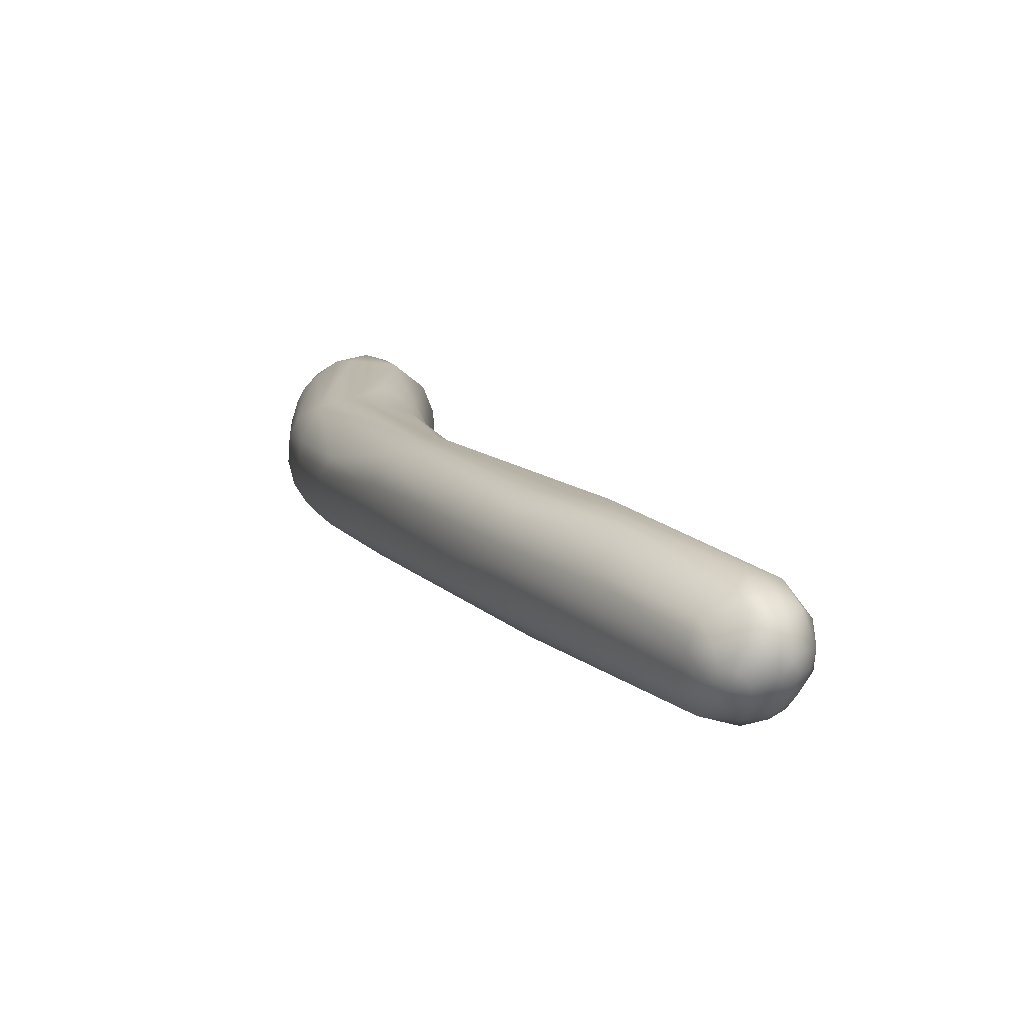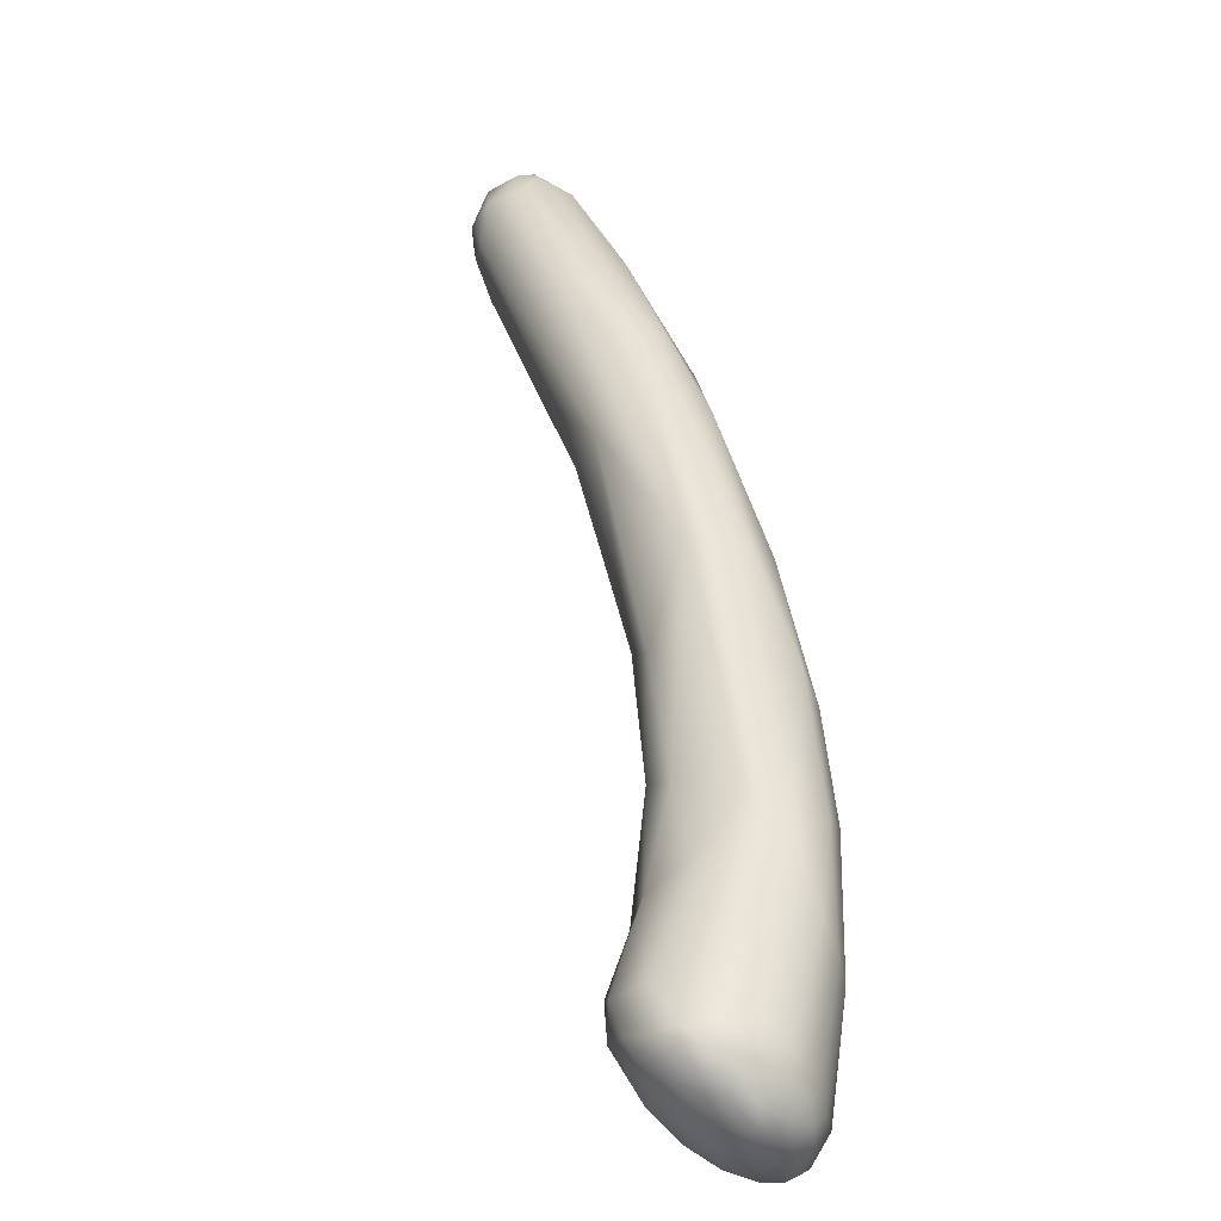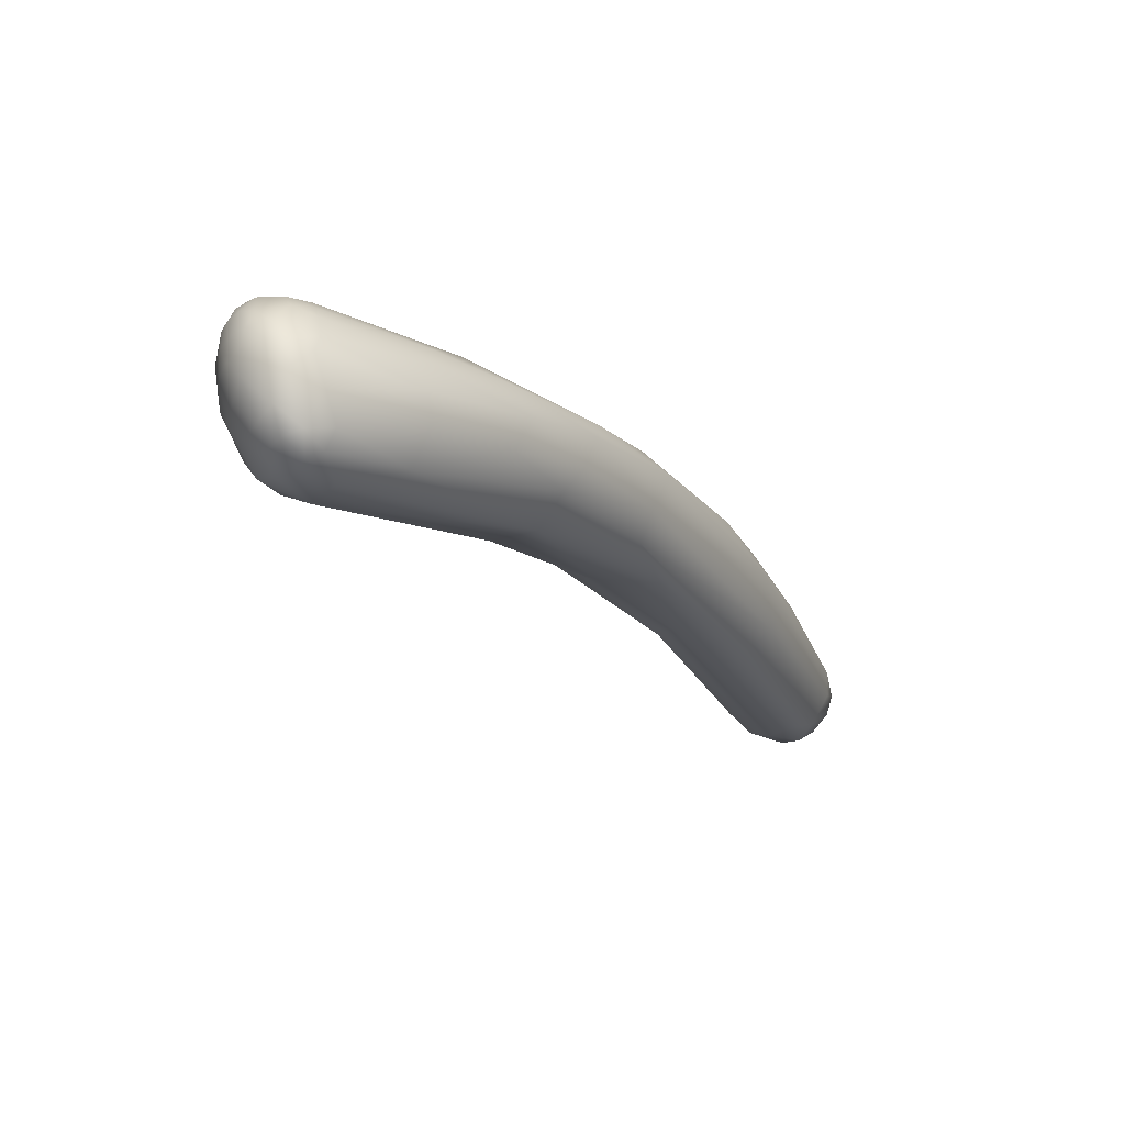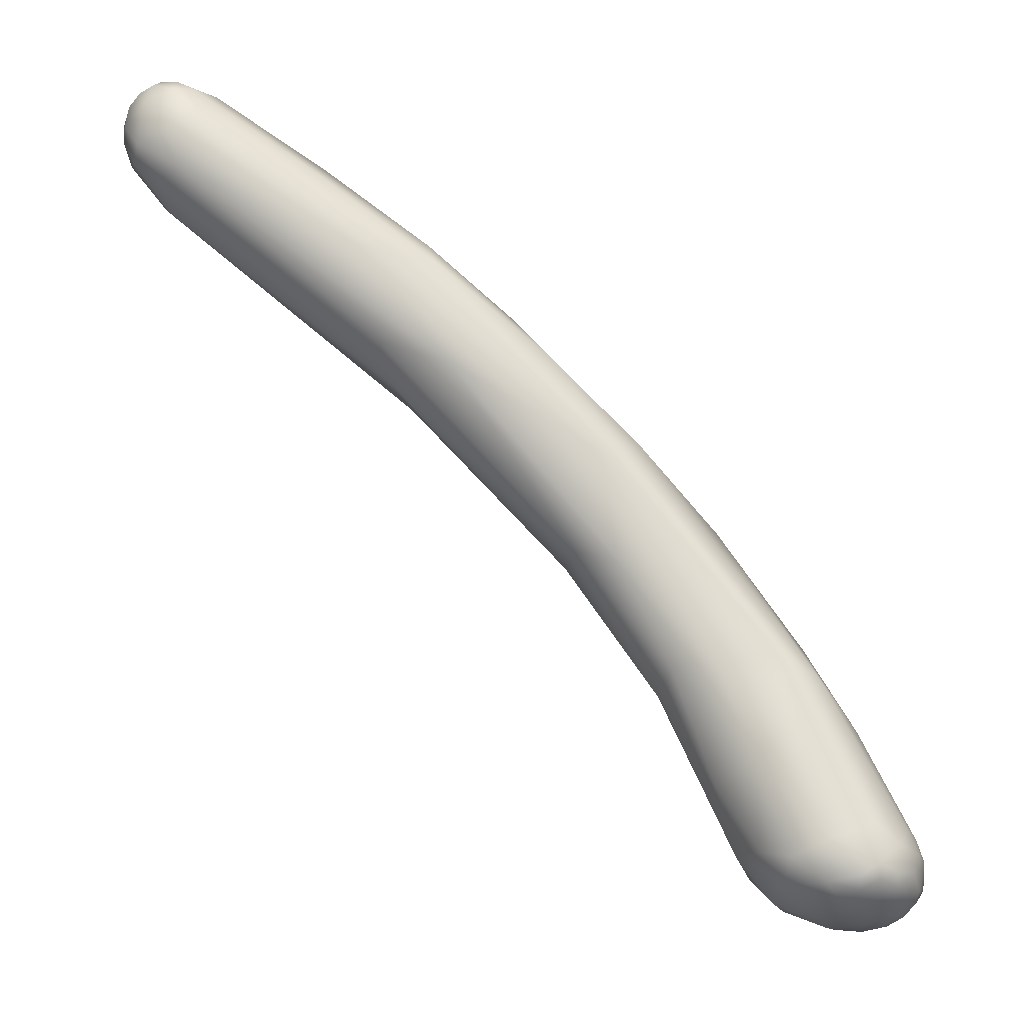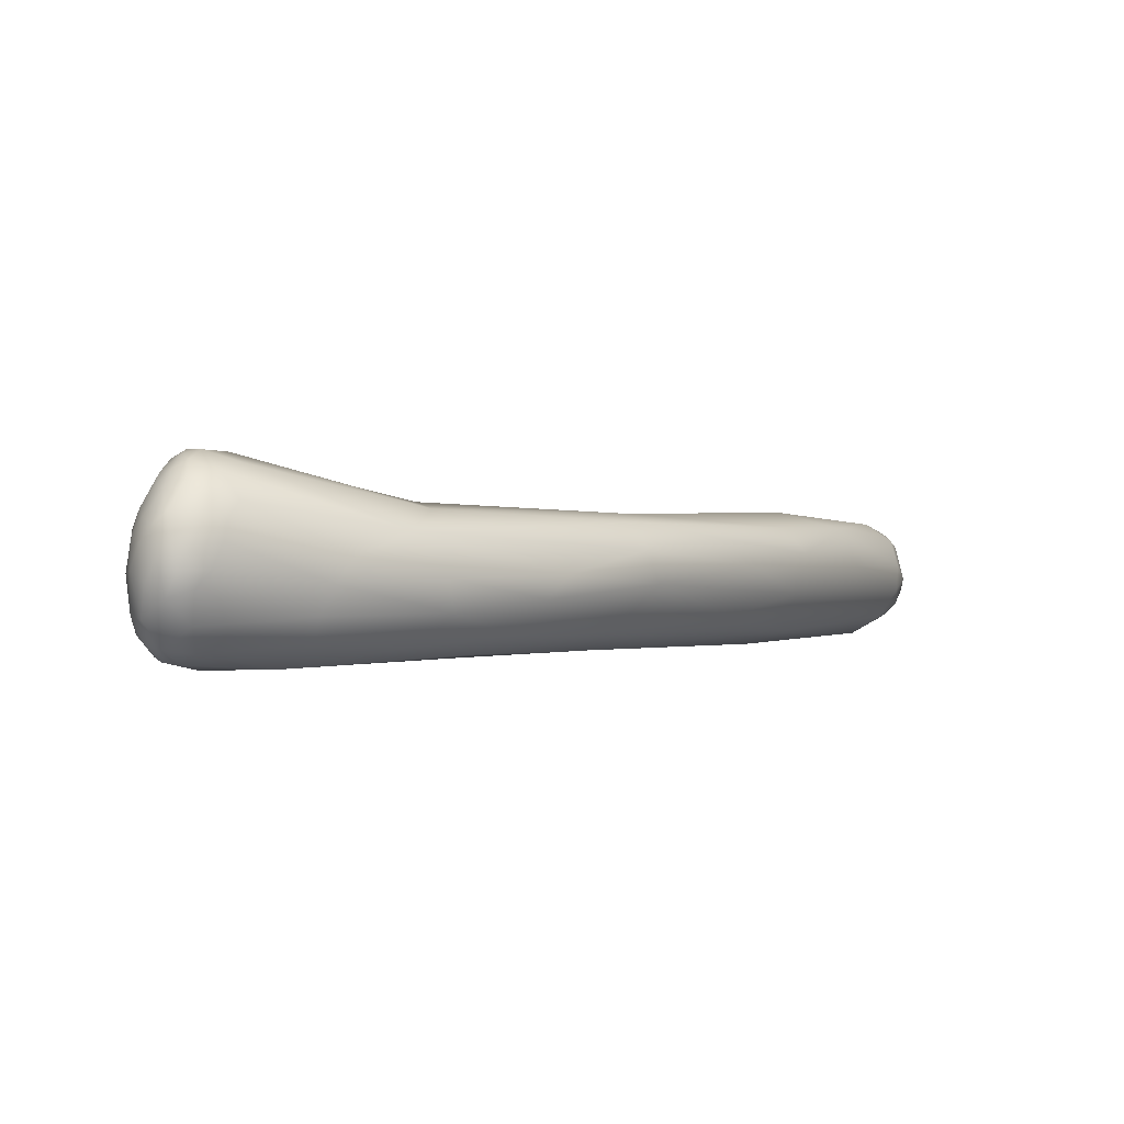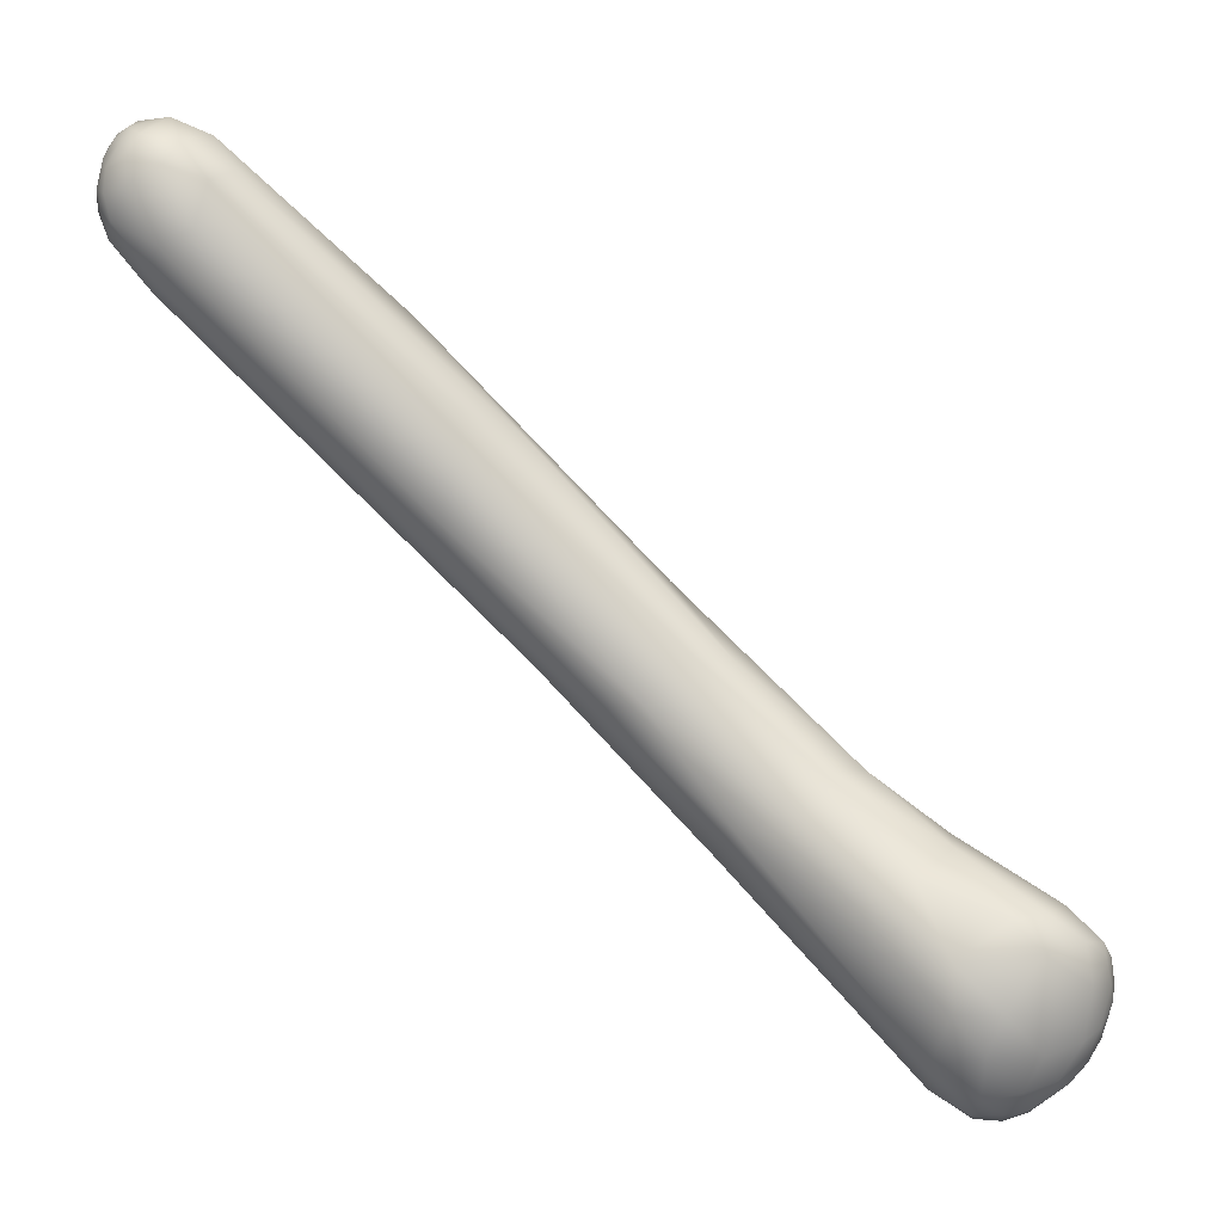
<metadata>
{"format":"obj","ext":"obj","renderer":"f3d","projection":"perspective","resolution":1024,"background":"white","views":[{"elev":54.7,"azim":130.8,"up":"+Y"},{"elev":6.2,"azim":-32.4,"up":"+Y"},{"elev":37.8,"azim":23.2,"up":"+Z"},{"elev":24.9,"azim":-79.0,"up":"+Y"},{"elev":76.4,"azim":52.8,"up":"+Z"},{"elev":-27.4,"azim":-134.0,"up":"+Y"}]}
</metadata>
<code>
v 44.71 -77.25 1228
v 45.26 -77.66 1227
v 44.3 -76.96 1227
v 45.12 -77.09 1225
v 45.76 -77.82 1228
v 46.56 -77.98 1228
v 46.09 -77.86 1226
v 46.11 -78.02 1227
v 46.77 -77.99 1226
v 42.75 -74.39 1228
v 43.06 -74.73 1225
v 42.63 -74.16 1227
v 43.45 -73.87 1224
v 43.87 -75.13 1229
v 43.38 -74.58 1229
v 43.79 -76.38 1228
v 43.61 -75.9 1228
v 44.02 -75.96 1229
v 42.93 -75.19 1227
v 43.06 -74.87 1228
v 43.44 -75.14 1229
v 43.48 -76.03 1226
v 44.21 -76.22 1225
v 44.78 -74.97 1224
v 44.51 -75.94 1229
v 45.36 -76.37 1229
v 44.47 -75.36 1229
v 45.11 -75.73 1230
v 45.99 -76.11 1229
v 44.16 -76.53 1228
v 44.96 -77.11 1228
v 44.61 -76.49 1229
v 45.63 -76.98 1229
v 45.27 -76.16 1224
v 46.21 -77.64 1228
v 47.09 -77.69 1228
v 46.32 -76.79 1229
v 47.23 -76.65 1228
v 46.61 -76.02 1229
v 47.16 -77.9 1227
v 47.68 -77.22 1226
v 47.58 -77.51 1227
v 47.69 -77.02 1228
v 46.76 -77.05 1225
v 42.79 -73.86 1228
v 43 -74.08 1228
v 43.21 -73.59 1228
v 42.96 -73.58 1225
v 43.23 -72.95 1227
v 43.95 -74.38 1229
v 44.78 -74.24 1229
v 43.41 -74.04 1229
v 44.21 -73.54 1229
v 44.18 -72.86 1228
v 45.25 -73.61 1229
v 45.25 -72.72 1223
v 45.77 -75.45 1229
v 45.3 -74.8 1229
v 46.46 -75.36 1229
v 46.02 -74.63 1229
v 45.6 -74.23 1229
v 48.96 -75.34 1225
v 44.89 -71.49 1224
v 47.27 -71.06 1221
v 49.1 -74.22 1226
v 48.73 -73.71 1227
v 48.32 -72.81 1227
v 46.6 -69.15 1223
v 46.83 -69.53 1221
v 45.66 -70.6 1225
v 47.96 -71.88 1227
v 48.01 -70.06 1226
v 49.15 -70.9 1220
v 50.46 -71.9 1224
v 50.76 -70.93 1221
v 48.55 -66.64 1218
v 47.53 -69.12 1225
v 49.8 -67.87 1217
v 49.61 -70 1225
v 50.39 -70.45 1224
v 51.34 -70.36 1222
v 51.56 -69.23 1222
v 48.14 -66.51 1219
v 51.31 -67.77 1222
v 51.03 -66.76 1222
v 52.62 -67.25 1218
v 51.18 -67.63 1217
v 49.82 -63.62 1218
v 50.39 -63.58 1219
v 52.73 -64.3 1213
v 51.92 -63.57 1212
v 52.7 -66.51 1219
v 52.38 -64.25 1219
v 52.84 -66.03 1216
v 50.2 -61.07 1213
v 50.6 -60.72 1211
v 50.95 -62.19 1211
v 51.36 -63.99 1219
v 51.87 -61.4 1216
v 53.21 -60.59 1215
v 54.53 -61.68 1210
v 53.99 -62.39 1215
v 52.13 -56.17 1203
v 52.71 -55.93 1202
v 51.48 -57.77 1210
v 52.67 -57.47 1203
v 53.63 -57.76 1203
v 53.67 -56.35 1202
v 54.66 -56.87 1202
v 52.37 -58.48 1212
v 53.48 -58.38 1212
v 54.5 -58.09 1203
v 55.28 -57.97 1204
v 54.39 -59.57 1212
v 54.99 -60.3 1210
v 51.93 -55.68 1204
v 52.47 -55.17 1203
v 52.4 -54.47 1204
v 53.03 -54.05 1203
v 53.28 -54.87 1202
v 53.83 -54.33 1202
v 53.05 -55.98 1208
v 54.55 -56.2 1202
v 54.97 -56.41 1202
v 53.56 -55.49 1202
v 54.33 -55.58 1202
v 54.97 -55.85 1202
v 53.82 -55.03 1202
v 54.57 -55.13 1202
v 54.23 -54.69 1202
v 55.5 -55.13 1202
v 54.45 -56.31 1208
v 55.84 -56.94 1204
v 56.02 -55.87 1204
v 55.34 -56.96 1202
v 55.6 -56 1202
v 55.95 -55.44 1203
v 52.98 -54.11 1204
v 53.55 -53.58 1203
v 54 -53.61 1203
v 53.96 -53.9 1202
v 55.65 -54.38 1203
v 53.99 -53.66 1204
v 54.23 -53.52 1203
v 54.51 -53.64 1203
v 54.97 -53.81 1203
v 54.94 -54.18 1204
v 55.37 -54.1 1204
v 54.36 -54.27 1202
v 54.81 -54.49 1202
v 55.45 -54.58 1202
v 54.48 -53.88 1202
v 54.94 -54.04 1202
v 55.49 -54.34 1203
v 55.93 -54.9 1203
v 55.62 -54.74 1204
v 55.79 -54.82 1203
g grp1
f 16 22 3
f 16 3 1
f 3 23 4
f 22 23 3
f 23 34 4
f 1 2 5
f 31 1 5
f 2 3 4
f 4 7 2
f 2 7 8
f 2 1 3
f 7 4 44
f 4 34 44
f 34 73 44
f 2 8 5
f 35 31 5
f 35 5 6
f 5 8 6
f 33 31 35
f 40 36 6
f 8 9 6
f 8 7 9
f 9 7 44
f 6 9 40
f 9 44 41
f 40 9 41
f 10 19 20
f 10 12 19
f 12 45 49
f 12 10 45
f 45 10 46
f 19 12 11
f 12 48 11
f 13 11 48
f 13 56 24
f 25 14 18
f 14 25 27
f 15 14 50
f 50 14 27
f 52 15 50
f 16 19 22
f 30 17 16
f 17 19 16
f 18 17 30
f 21 17 18
f 19 17 20
f 21 15 20
f 17 21 20
f 21 18 14
f 14 15 21
f 46 10 20
f 46 20 15
f 52 46 15
f 11 23 22
f 11 22 19
f 11 13 24
f 11 24 23
f 24 34 23
f 18 32 25
f 26 25 32
f 32 33 26
f 26 33 37
f 28 25 26
f 26 29 28
f 26 37 29
f 27 25 28
f 57 28 29
f 59 29 39
f 31 30 1
f 30 16 1
f 31 32 30
f 32 31 33
f 30 32 18
f 34 24 73
f 6 36 35
f 36 40 42
f 37 33 35
f 37 35 36
f 38 37 36
f 38 36 43
f 39 29 37
f 37 38 39
f 39 38 66
f 40 41 42
f 42 41 62
f 36 42 43
f 62 43 42
f 43 62 65
f 43 65 38
f 41 44 75
f 41 75 62
f 45 46 47
f 47 46 52
f 47 49 45
f 47 54 49
f 77 49 54
f 49 48 12
f 49 63 48
f 70 63 49
f 77 70 49
f 50 53 52
f 51 53 50
f 27 51 50
f 58 51 27
f 53 51 55
f 55 72 53
f 47 52 53
f 53 54 47
f 53 72 54
f 56 64 24
f 64 73 24
f 27 28 58
f 58 28 57
f 57 29 59
f 60 58 57
f 57 59 60
f 51 58 61
f 61 55 51
f 58 60 61
f 75 44 73
f 66 59 39
f 65 66 38
f 63 13 48
f 63 56 13
f 63 69 56
f 72 77 54
f 59 67 60
f 59 66 67
f 67 66 80
f 62 81 74
f 65 80 66
f 62 75 81
f 70 68 63
f 63 68 69
f 68 70 77
f 64 56 69
f 61 60 71
f 71 60 67
f 61 71 55
f 55 71 72
f 62 74 65
f 67 80 79
f 71 67 79
f 74 80 65
f 77 88 68
f 68 83 69
f 83 68 88
f 76 69 83
f 76 64 69
f 64 78 73
f 76 78 64
f 87 73 78
f 71 79 72
f 72 79 85
f 84 80 82
f 85 79 84
f 75 73 87
f 87 94 75
f 87 90 94
f 80 84 79
f 82 80 74
f 74 81 82
f 82 81 92
f 92 81 86
f 86 81 75
f 105 95 88
f 76 83 95
f 88 95 83
f 76 97 78
f 91 87 78
f 78 97 91
f 92 84 82
f 92 93 84
f 85 84 93
f 92 86 115
f 75 94 86
f 88 77 89
f 95 96 76
f 76 96 97
f 85 98 72
f 89 72 98
f 77 72 89
f 91 90 87
f 85 93 98
f 102 92 115
f 102 93 92
f 88 89 110
f 88 110 105
f 89 98 99
f 98 93 100
f 89 99 110
f 99 98 100
f 90 91 112
f 86 94 101
f 112 113 90
f 113 94 90
f 101 115 86
f 102 115 114
f 102 114 93
f 95 105 116
f 95 116 96
f 97 103 106
f 103 97 96
f 103 96 116
f 104 106 103
f 107 106 108
f 104 103 117
f 104 108 106
f 122 105 110
f 97 106 91
f 106 107 91
f 107 112 91
f 112 107 109
f 135 112 109
f 107 108 109
f 109 108 123
f 123 124 109
f 99 111 110
f 113 112 135
f 94 113 101
f 113 135 133
f 101 113 133
f 101 133 115
f 99 100 111
f 93 114 100
f 111 100 114
f 132 111 114
f 156 132 114
f 116 117 103
f 105 118 116
f 118 117 116
f 117 118 119
f 138 118 105
f 108 104 125
f 117 120 104
f 104 120 125
f 128 125 120
f 117 119 120
f 120 119 121
f 120 121 128
f 128 121 130
f 141 121 119
f 105 122 138
f 122 132 147
f 126 123 108
f 108 125 126
f 127 124 123
f 127 136 124
f 126 125 128
f 127 123 126
f 129 126 128
f 129 127 126
f 130 129 128
f 131 127 129
f 130 121 149
f 150 129 130
f 150 131 129
f 131 136 127
f 149 150 130
f 150 151 131
f 111 122 110
f 111 132 122
f 114 115 134
f 132 156 147
f 134 156 114
f 135 136 133
f 133 136 137
f 134 115 133
f 134 133 137
f 156 134 155
f 137 155 134
f 135 109 124
f 136 135 124
f 131 137 136
f 138 122 143
f 139 119 118
f 140 141 119
f 118 138 139
f 140 119 139
f 139 138 143
f 144 139 143
f 140 139 144
f 143 122 147
f 152 140 145
f 153 152 145
f 154 153 146
f 157 154 142
f 142 154 146
f 147 156 148
f 148 156 142
f 155 157 142
f 140 144 145
f 145 146 153
f 143 147 144
f 145 144 146
f 144 147 148
f 144 148 146
f 142 146 148
f 149 141 152
f 121 141 149
f 149 152 150
f 151 157 131
f 153 154 151
f 153 151 150
f 154 157 151
f 141 140 152
f 152 153 150
f 157 155 137
f 155 142 156
f 157 137 131

</code>
